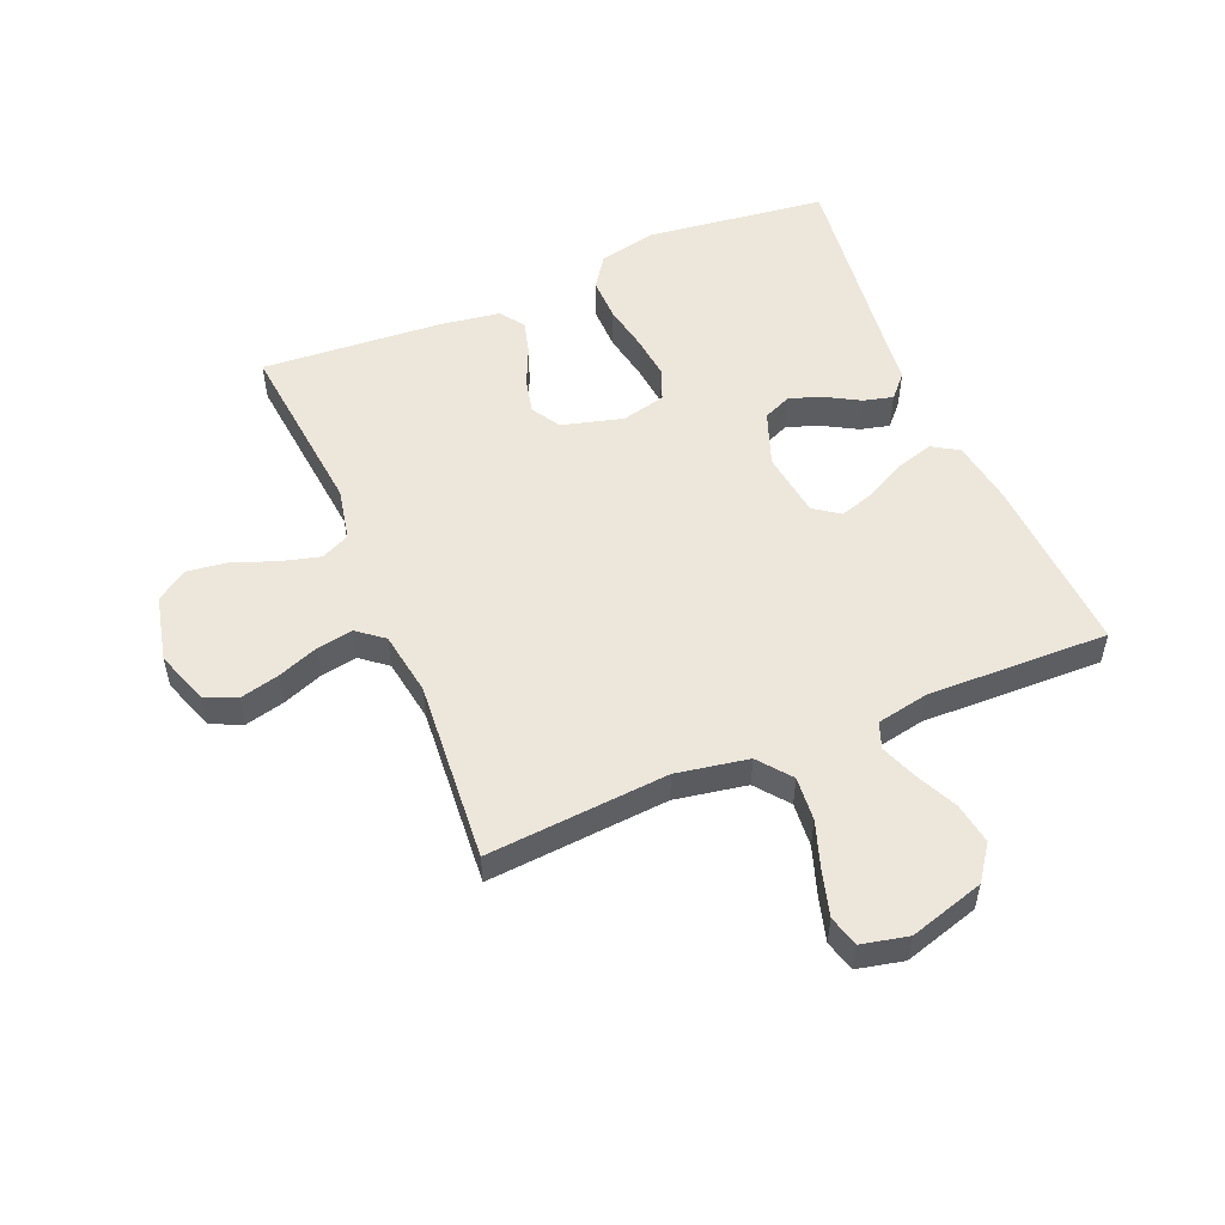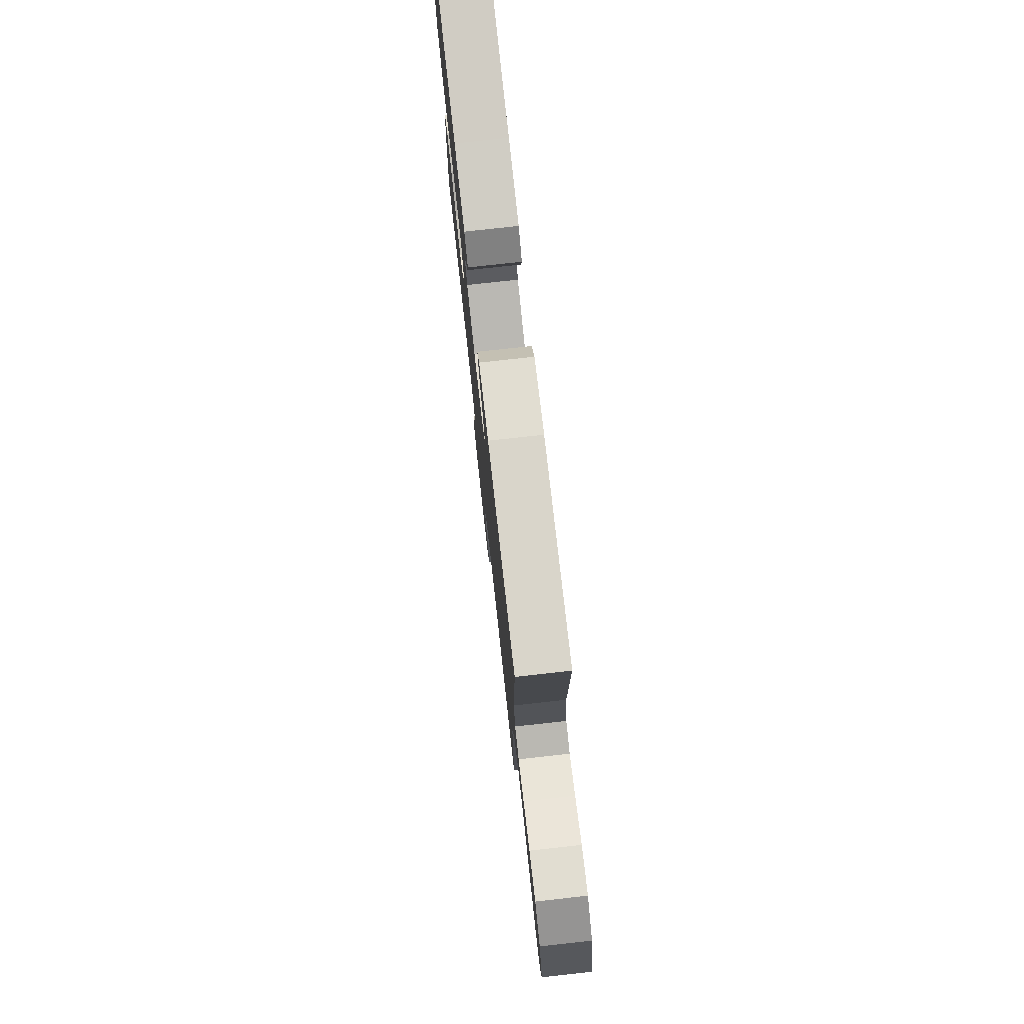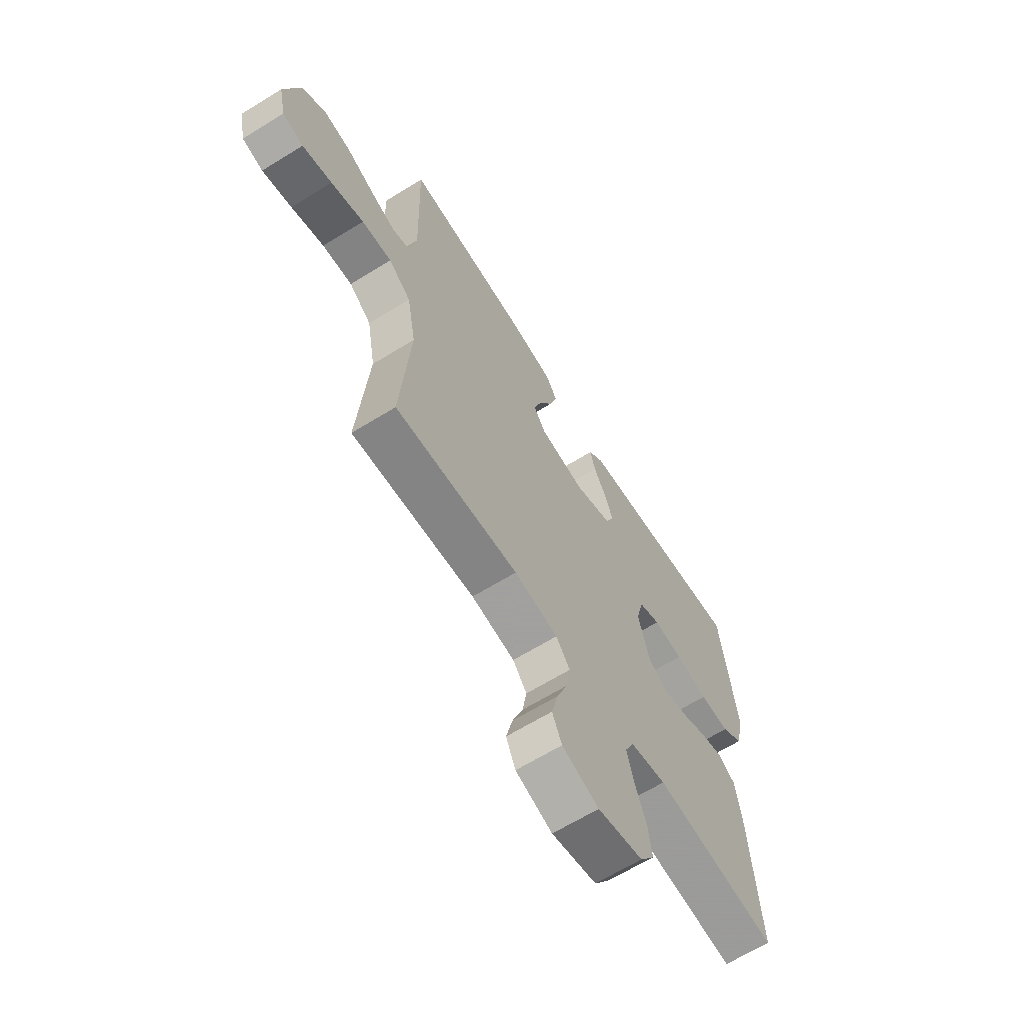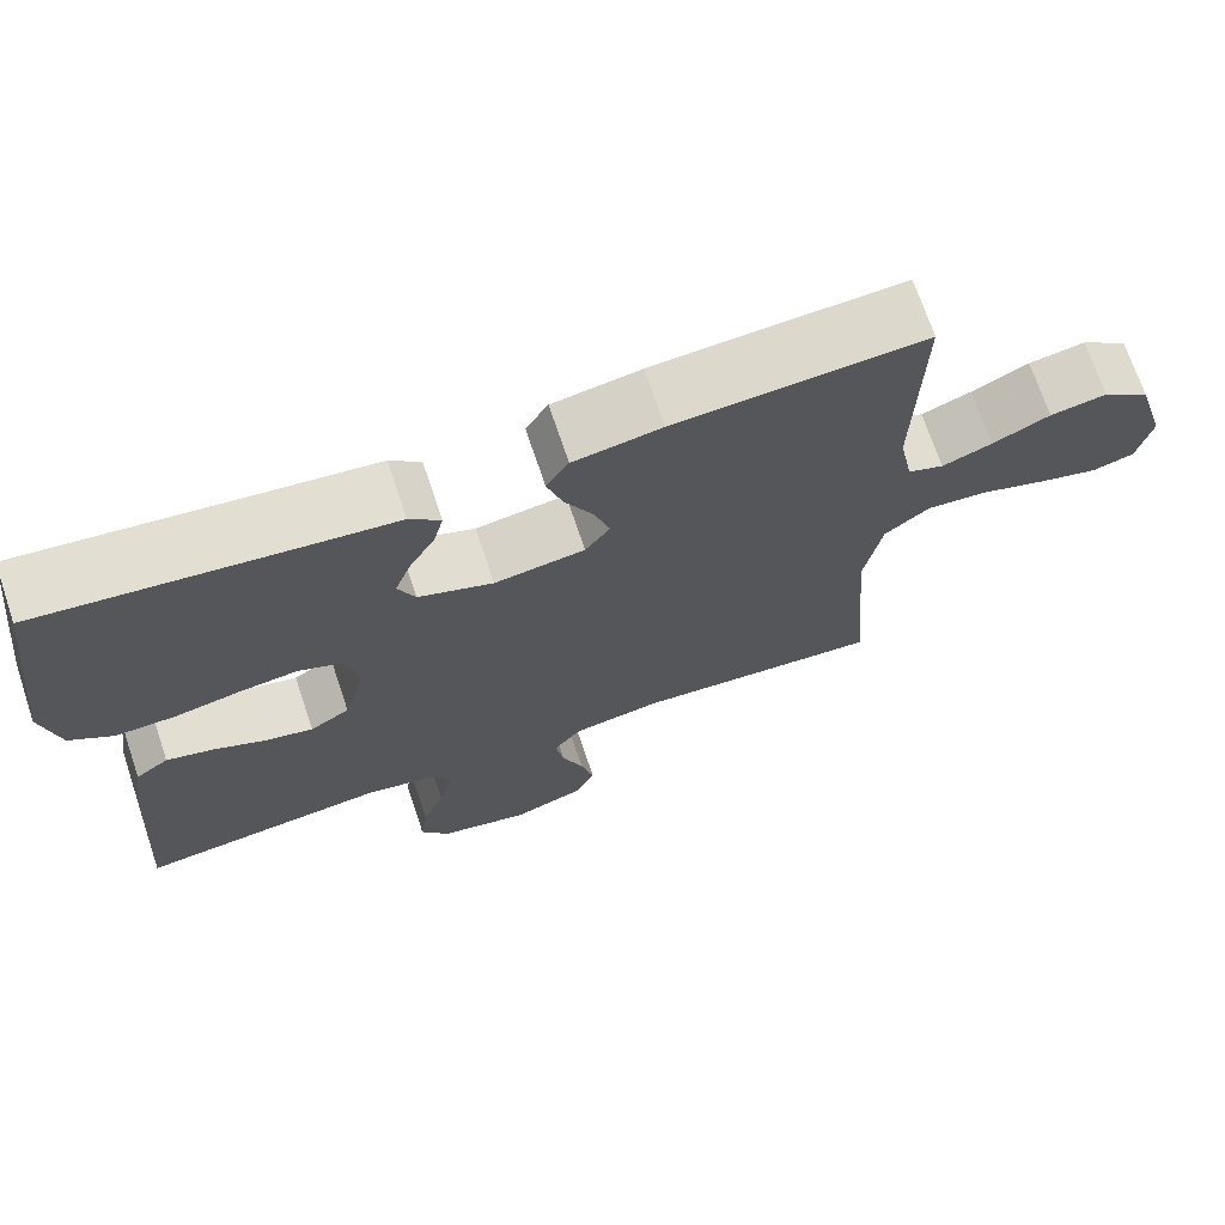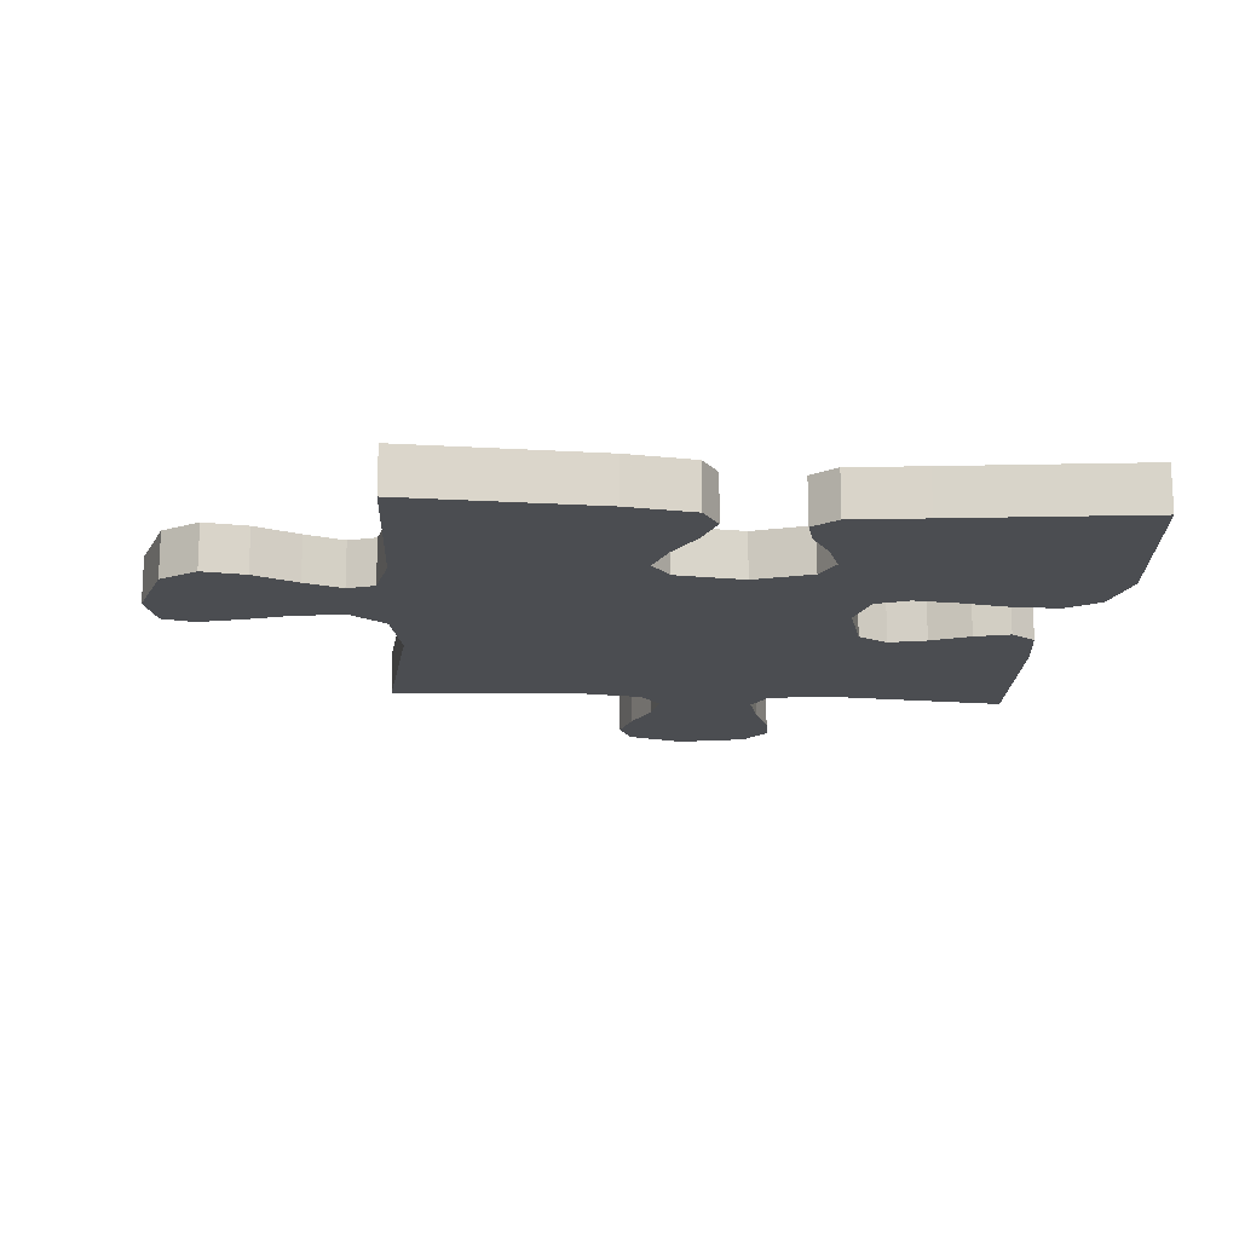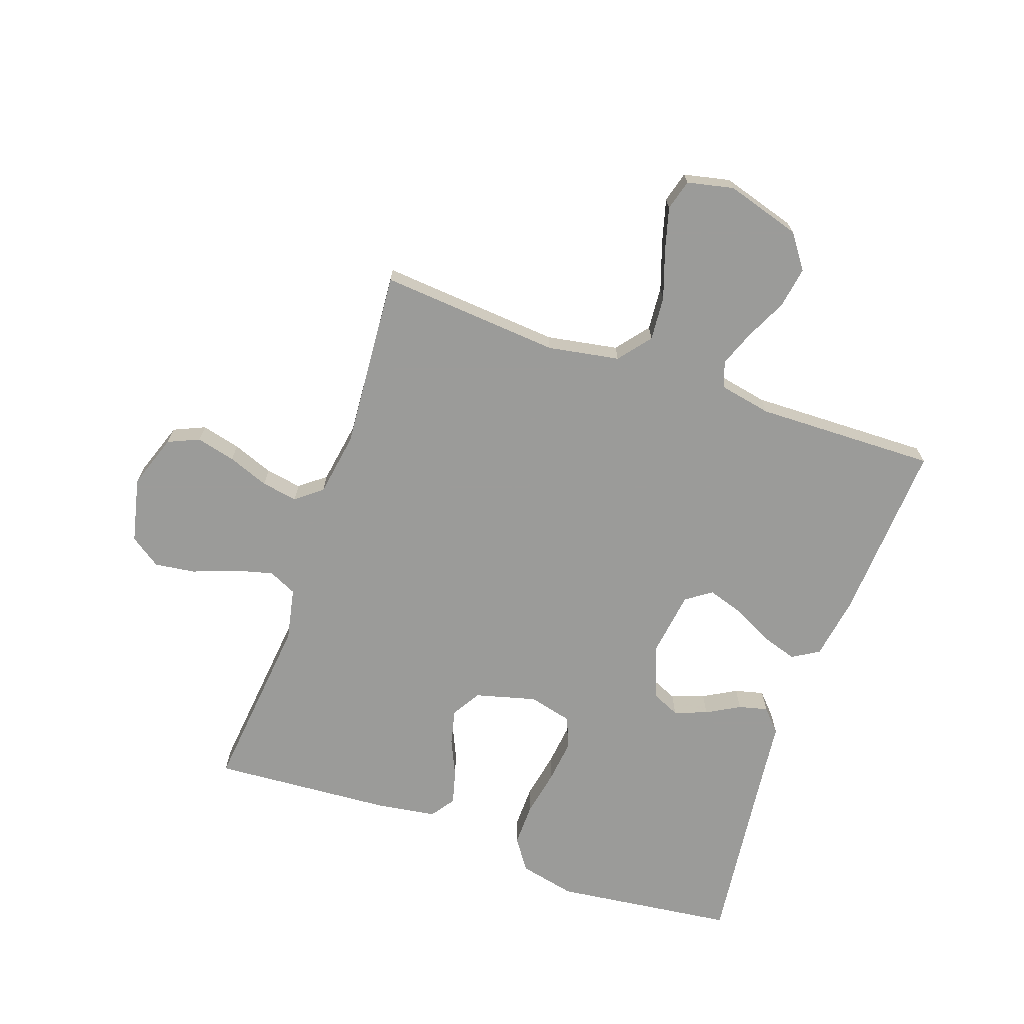
<metadata>
{"format":"obj","ext":"obj","renderer":"f3d","projection":"perspective","resolution":1024,"background":"white","views":[{"elev":53.2,"azim":-112.6,"up":"+Y"},{"elev":77.6,"azim":-96.3,"up":"+Z"},{"elev":-65.0,"azim":-58.1,"up":"+Z"},{"elev":70.7,"azim":161.4,"up":"+Z"},{"elev":-15.8,"azim":-4.1,"up":"+Y"},{"elev":-69.6,"azim":-109.3,"up":"+Y"}]}
</metadata>
<code>
v -0.5 0.07 -0.5
v -0.476 0.07 -0.2
v -0.497 0.07 -0.081
v -0.551 0.07 -0.038
v -0.624 0.07 -0.044
v -0.704 0.07 -0.071
v -0.776 0.07 -0.091
v -0.827 0.07 -0.077
v -0.844 0.07 0
v -0.807 0.07 0.124
v -0.75 0.07 0.165
v -0.682 0.07 0.154
v -0.613 0.07 0.121
v -0.553 0.07 0.098
v -0.51 0.07 0.114
v -0.493 0.07 0.2
v -0.5 0.07 0.5
v -0.2 0.07 0.483
v -0.094 0.07 0.466
v -0.067 0.07 0.422
v -0.086 0.07 0.361
v -0.12 0.07 0.296
v -0.139 0.07 0.236
v -0.109 0.07 0.194
v 0 0.07 0.179
v 0.09 0.07 0.212
v 0.111 0.07 0.259
v 0.091 0.07 0.314
v 0.06 0.07 0.369
v 0.048 0.07 0.417
v 0.085 0.07 0.451
v 0.2 0.07 0.464
v 0.5 0.07 0.5
v 0.537 0.07 0.2
v 0.516 0.07 0.106
v 0.464 0.07 0.07
v 0.392 0.07 0.071
v 0.313 0.07 0.086
v 0.242 0.07 0.094
v 0.19 0.07 0.073
v 0.172 0.07 0
v 0.199 0.07 -0.101
v 0.247 0.07 -0.13
v 0.306 0.07 -0.116
v 0.368 0.07 -0.088
v 0.424 0.07 -0.073
v 0.464 0.07 -0.101
v 0.479 0.07 -0.2
v 0.5 0.07 -0.5
v 0.2 0.07 -0.469
v 0.113 0.07 -0.487
v 0.091 0.07 -0.534
v 0.108 0.07 -0.599
v 0.135 0.07 -0.67
v 0.144 0.07 -0.737
v 0.109 0.07 -0.788
v 0 0.07 -0.813
v -0.089 0.07 -0.782
v -0.112 0.07 -0.73
v -0.096 0.07 -0.665
v -0.07 0.07 -0.597
v -0.06 0.07 -0.537
v -0.094 0.07 -0.494
v -0.2 0.07 -0.477
v -0.5 0 -0.5
v -0.476 0 -0.2
v -0.497 0 -0.081
v -0.551 0 -0.038
v -0.624 0 -0.044
v -0.704 0 -0.071
v -0.776 0 -0.091
v -0.827 0 -0.077
v -0.844 0 0
v -0.807 0 0.124
v -0.75 0 0.165
v -0.682 0 0.154
v -0.613 0 0.121
v -0.553 0 0.098
v -0.51 0 0.114
v -0.493 0 0.2
v -0.5 0 0.5
v -0.2 0 0.483
v -0.094 0 0.466
v -0.067 0 0.422
v -0.086 0 0.361
v -0.12 0 0.296
v -0.139 0 0.236
v -0.109 0 0.194
v 0 0 0.179
v 0.09 0 0.212
v 0.111 0 0.259
v 0.091 0 0.314
v 0.06 0 0.369
v 0.048 0 0.417
v 0.085 0 0.451
v 0.2 0 0.464
v 0.5 0 0.5
v 0.537 0 0.2
v 0.516 0 0.106
v 0.464 0 0.07
v 0.392 0 0.071
v 0.313 0 0.086
v 0.242 0 0.094
v 0.19 0 0.073
v 0.172 0 0
v 0.199 0 -0.101
v 0.247 0 -0.13
v 0.306 0 -0.116
v 0.368 0 -0.088
v 0.424 0 -0.073
v 0.464 0 -0.101
v 0.479 0 -0.2
v 0.5 0 -0.5
v 0.2 0 -0.469
v 0.113 0 -0.487
v 0.091 0 -0.534
v 0.108 0 -0.599
v 0.135 0 -0.67
v 0.144 0 -0.737
v 0.109 0 -0.788
v 0 0 -0.813
v -0.089 0 -0.782
v -0.112 0 -0.73
v -0.096 0 -0.665
v -0.07 0 -0.597
v -0.06 0 -0.537
v -0.094 0 -0.494
v -0.2 0 -0.477
f 59 60 61
f 58 59 61
f 57 58 61
f 56 57 61
f 55 56 61
f 54 55 61
f 53 54 61
f 52 53 61 62
f 51 52 62 63
f 48 49 50
f 47 48 50
f 46 47 50
f 45 46 50
f 44 45 50
f 51 63 64
f 50 51 64
f 44 50 64
f 43 44 64
f 36 37 38
f 35 36 38
f 34 35 38
f 33 34 38
f 32 33 38
f 32 38 39
f 31 32 39
f 30 31 39
f 29 30 39
f 28 29 39
f 27 28 39 40
f 20 21 22
f 19 20 22
f 18 19 22
f 17 18 22
f 16 17 22
f 15 16 22 23
f 14 15 23 24
f 11 12 13
f 10 11 13
f 9 10 13
f 8 9 13
f 7 8 13
f 6 7 13
f 5 6 13
f 4 5 13 14
f 14 24 25
f 4 14 25
f 3 4 25
f 64 1 2
f 43 64 2
f 42 43 2
f 26 27 40 41
f 26 41 42
f 25 26 42
f 3 25 42
f 2 3 42
f 125 124 123
f 125 123 122
f 125 122 121
f 125 121 120
f 125 120 119
f 125 119 118
f 125 118 117
f 126 125 117 116
f 127 126 116 115
f 114 113 112
f 114 112 111
f 114 111 110
f 114 110 109
f 114 109 108
f 128 127 115
f 128 115 114
f 128 114 108
f 128 108 107
f 102 101 100
f 102 100 99
f 102 99 98
f 102 98 97
f 102 97 96
f 103 102 96
f 103 96 95
f 103 95 94
f 103 94 93
f 103 93 92
f 104 103 92 91
f 86 85 84
f 86 84 83
f 86 83 82
f 86 82 81
f 86 81 80
f 87 86 80 79
f 88 87 79 78
f 77 76 75
f 77 75 74
f 77 74 73
f 77 73 72
f 77 72 71
f 77 71 70
f 77 70 69
f 78 77 69 68
f 89 88 78
f 89 78 68
f 89 68 67
f 66 65 128
f 66 128 107
f 66 107 106
f 105 104 91 90
f 106 105 90
f 106 90 89
f 106 89 67
f 106 67 66
f 1 65 66 2
f 2 66 67 3
f 3 67 68 4
f 4 68 69 5
f 5 69 70 6
f 6 70 71 7
f 7 71 72 8
f 8 72 73 9
f 9 73 74 10
f 10 74 75 11
f 11 75 76 12
f 12 76 77 13
f 13 77 78 14
f 14 78 79 15
f 15 79 80 16
f 16 80 81 17
f 17 81 82 18
f 18 82 83 19
f 19 83 84 20
f 20 84 85 21
f 21 85 86 22
f 22 86 87 23
f 23 87 88 24
f 24 88 89 25
f 25 89 90 26
f 26 90 91 27
f 27 91 92 28
f 28 92 93 29
f 29 93 94 30
f 30 94 95 31
f 31 95 96 32
f 32 96 97 33
f 33 97 98 34
f 34 98 99 35
f 35 99 100 36
f 36 100 101 37
f 37 101 102 38
f 38 102 103 39
f 39 103 104 40
f 40 104 105 41
f 41 105 106 42
f 42 106 107 43
f 43 107 108 44
f 44 108 109 45
f 45 109 110 46
f 46 110 111 47
f 47 111 112 48
f 48 112 113 49
f 49 113 114 50
f 50 114 115 51
f 51 115 116 52
f 52 116 117 53
f 53 117 118 54
f 54 118 119 55
f 55 119 120 56
f 56 120 121 57
f 57 121 122 58
f 58 122 123 59
f 59 123 124 60
f 60 124 125 61
f 61 125 126 62
f 62 126 127 63
f 63 127 128 64
f 64 128 65 1

</code>
